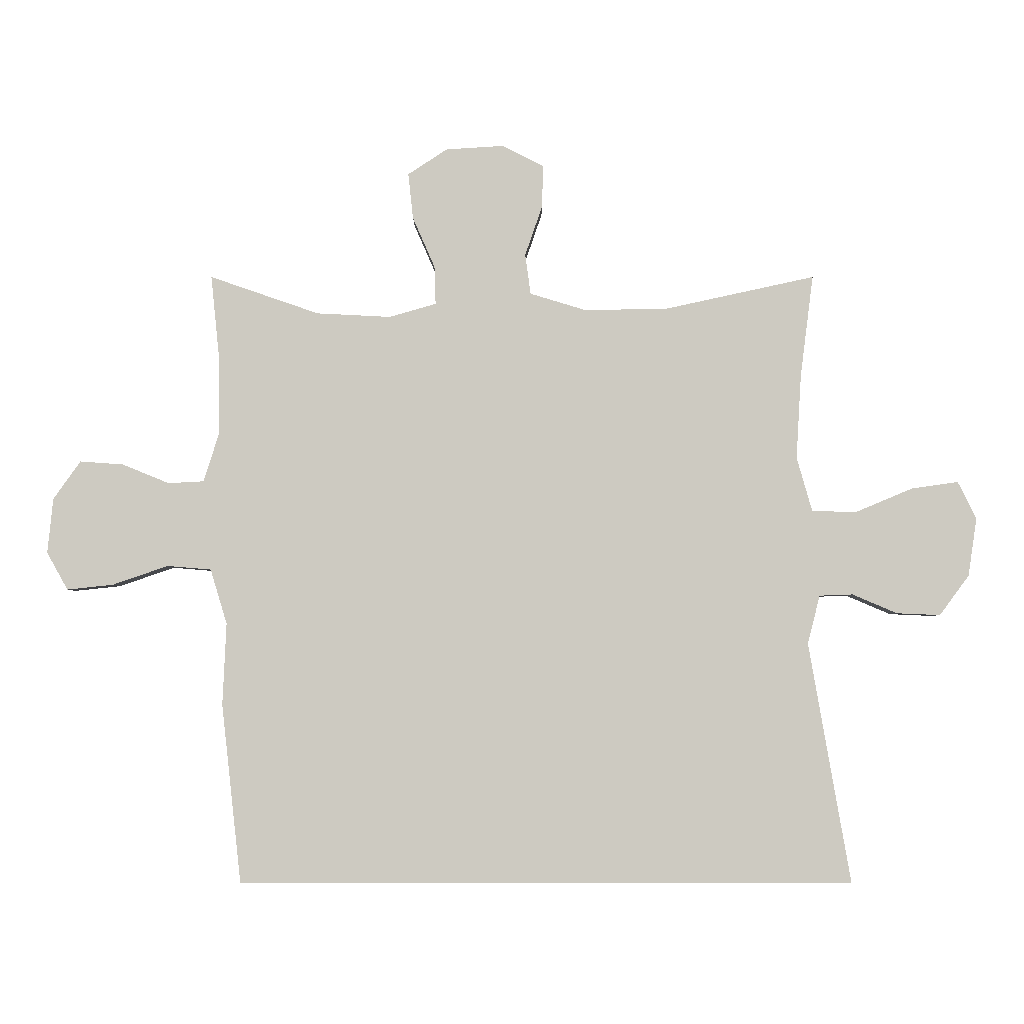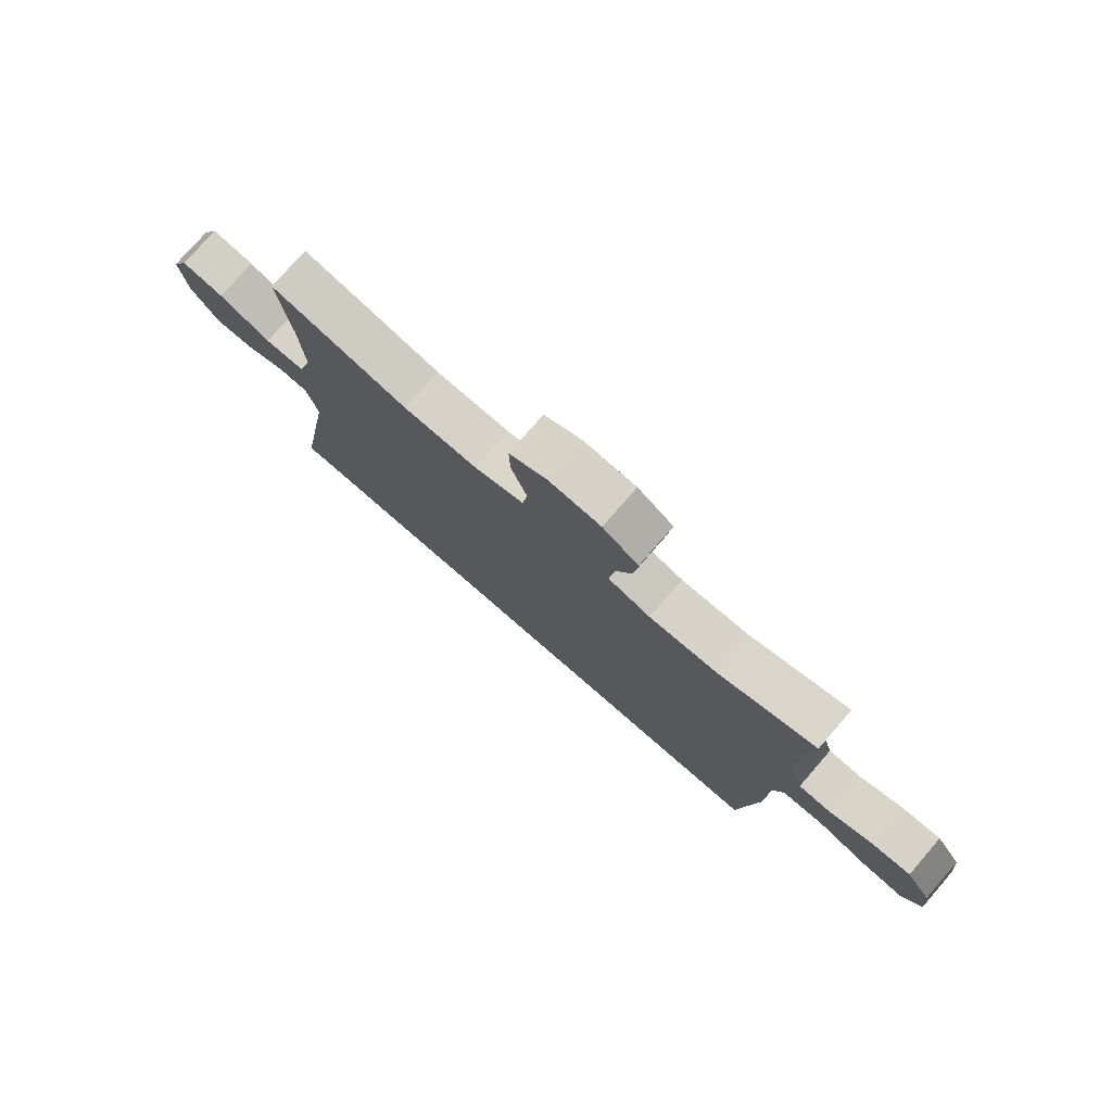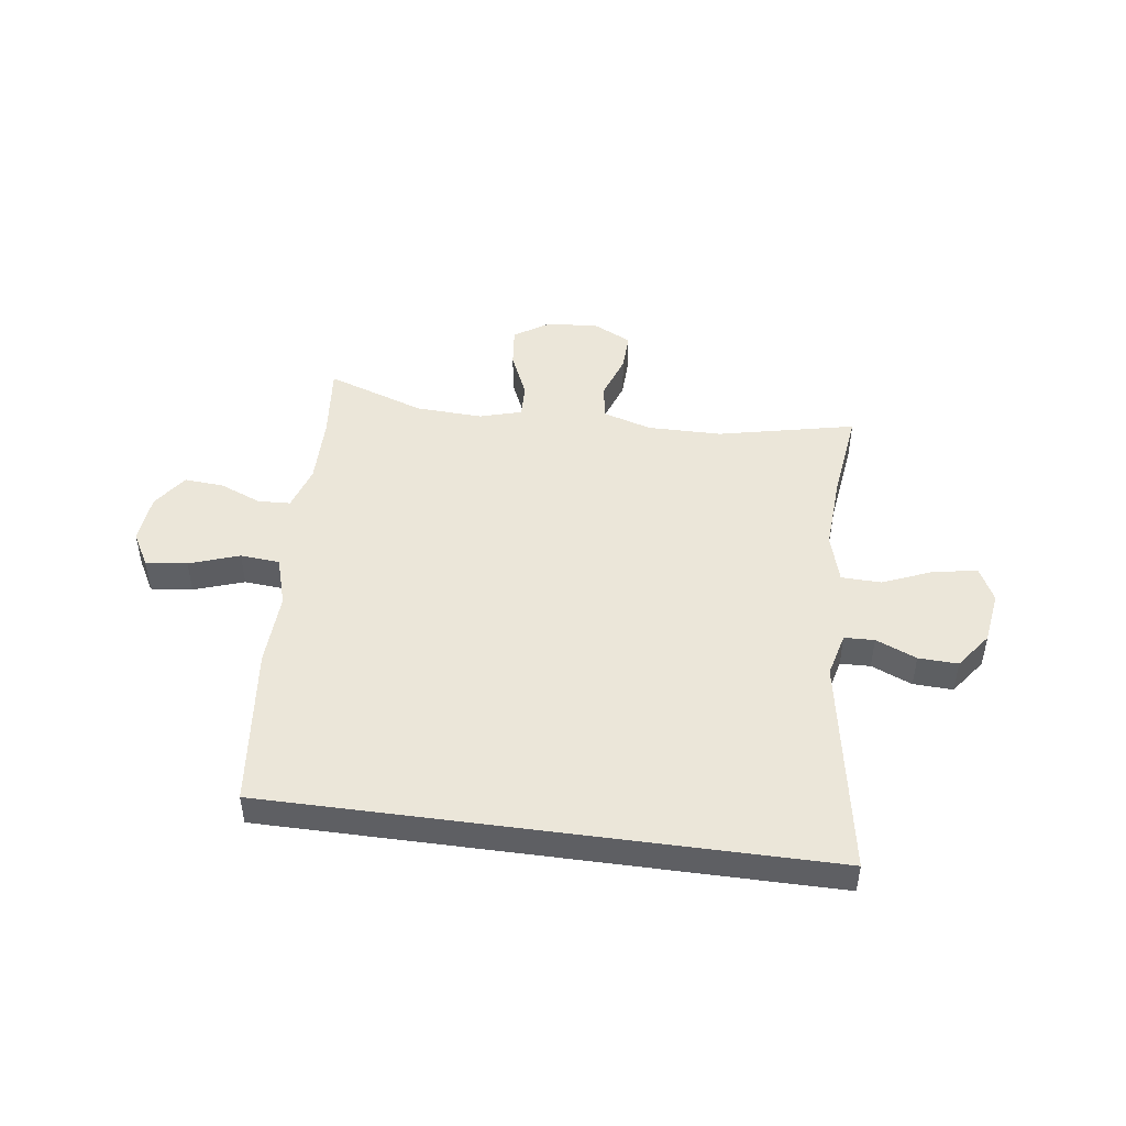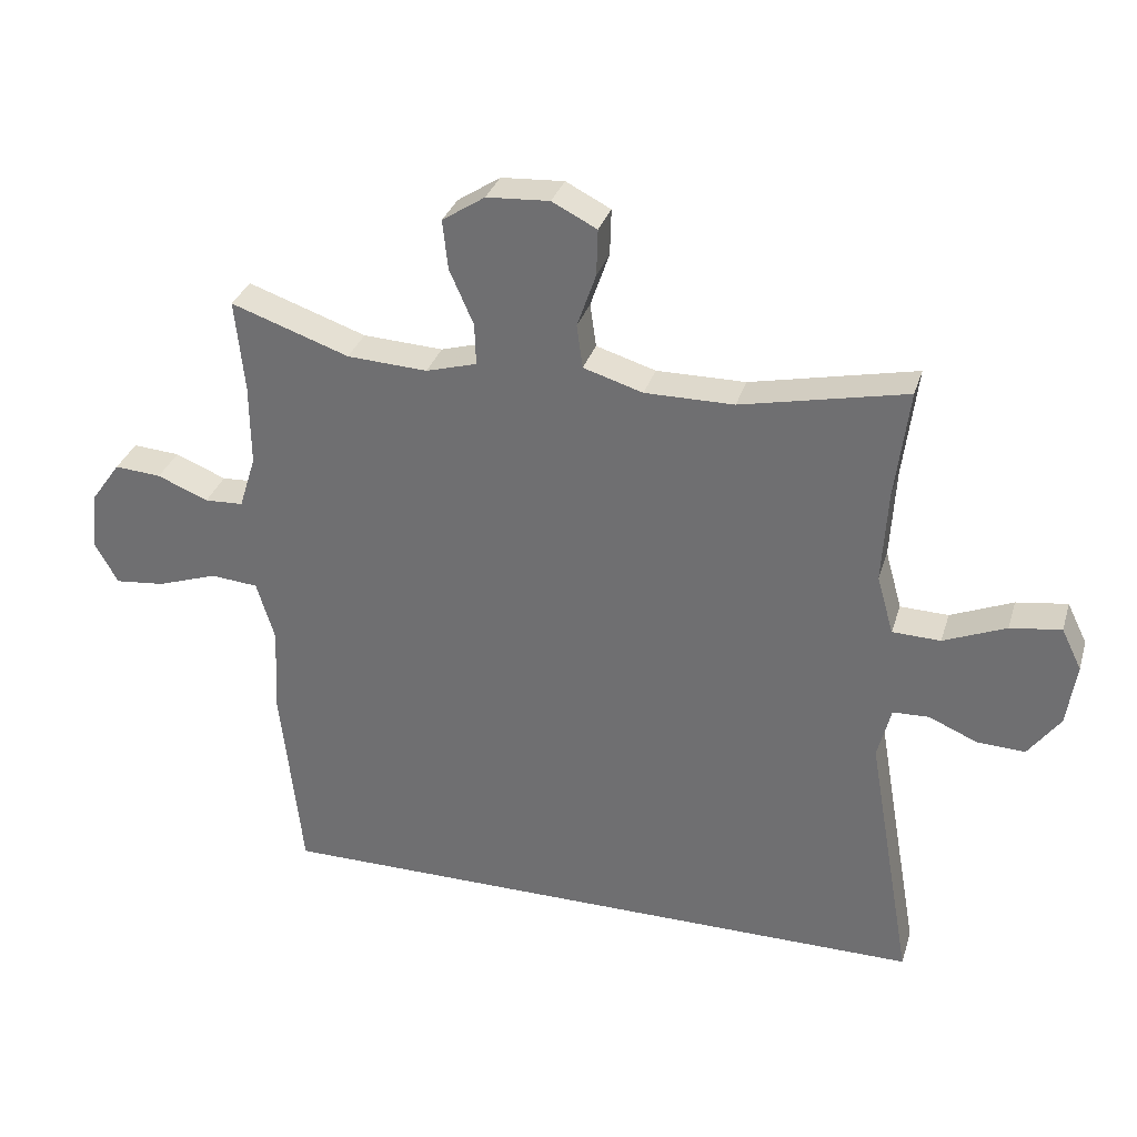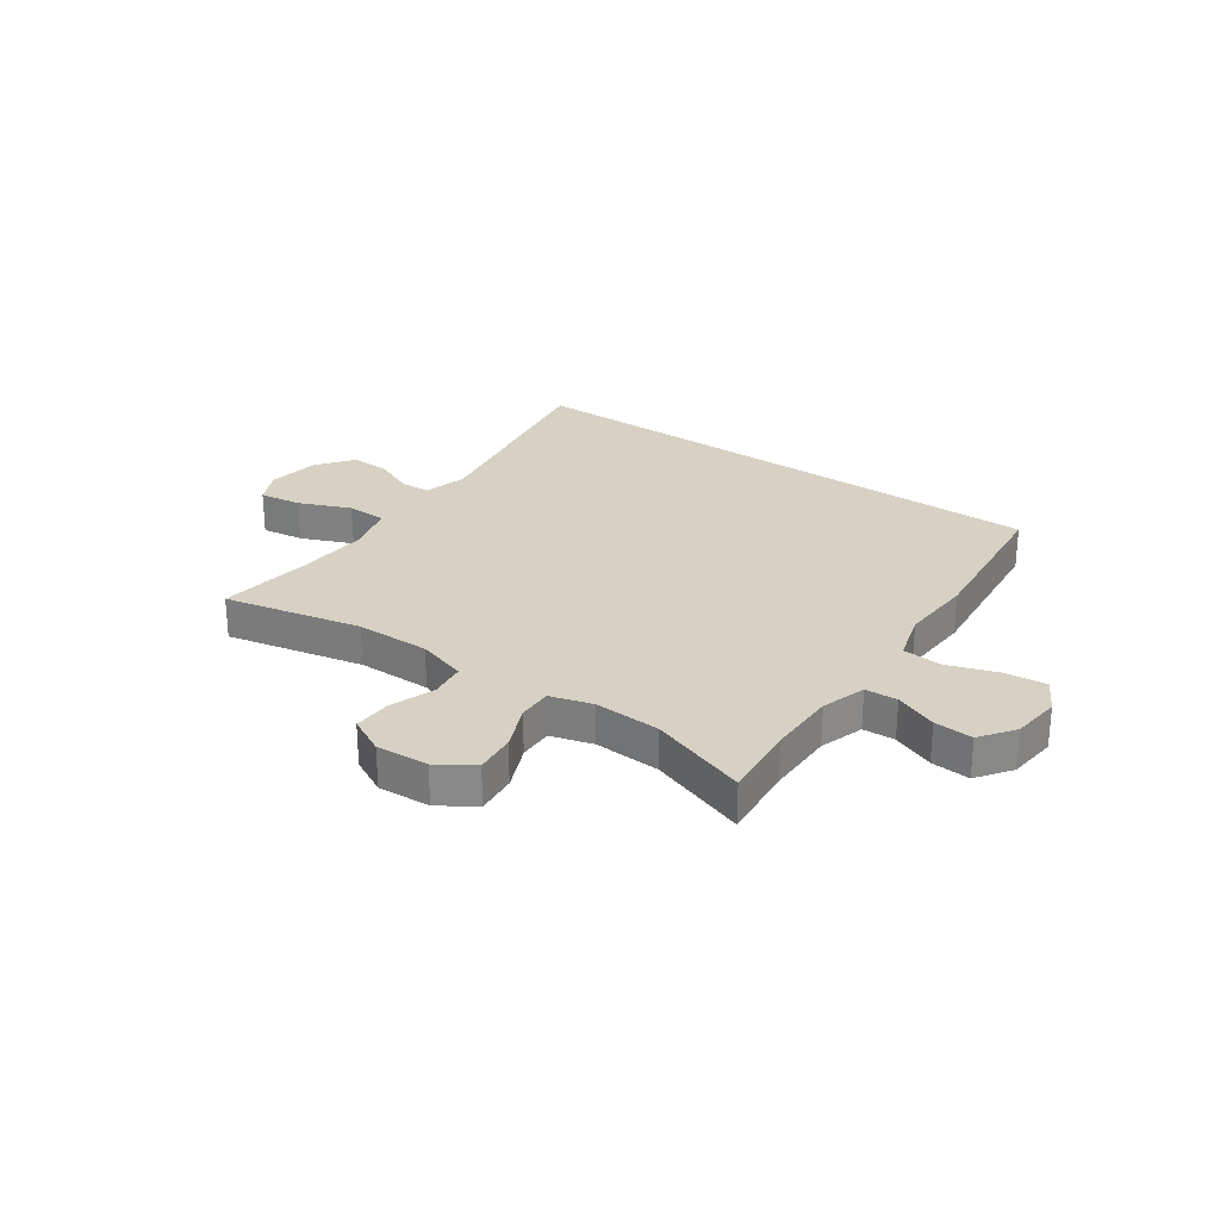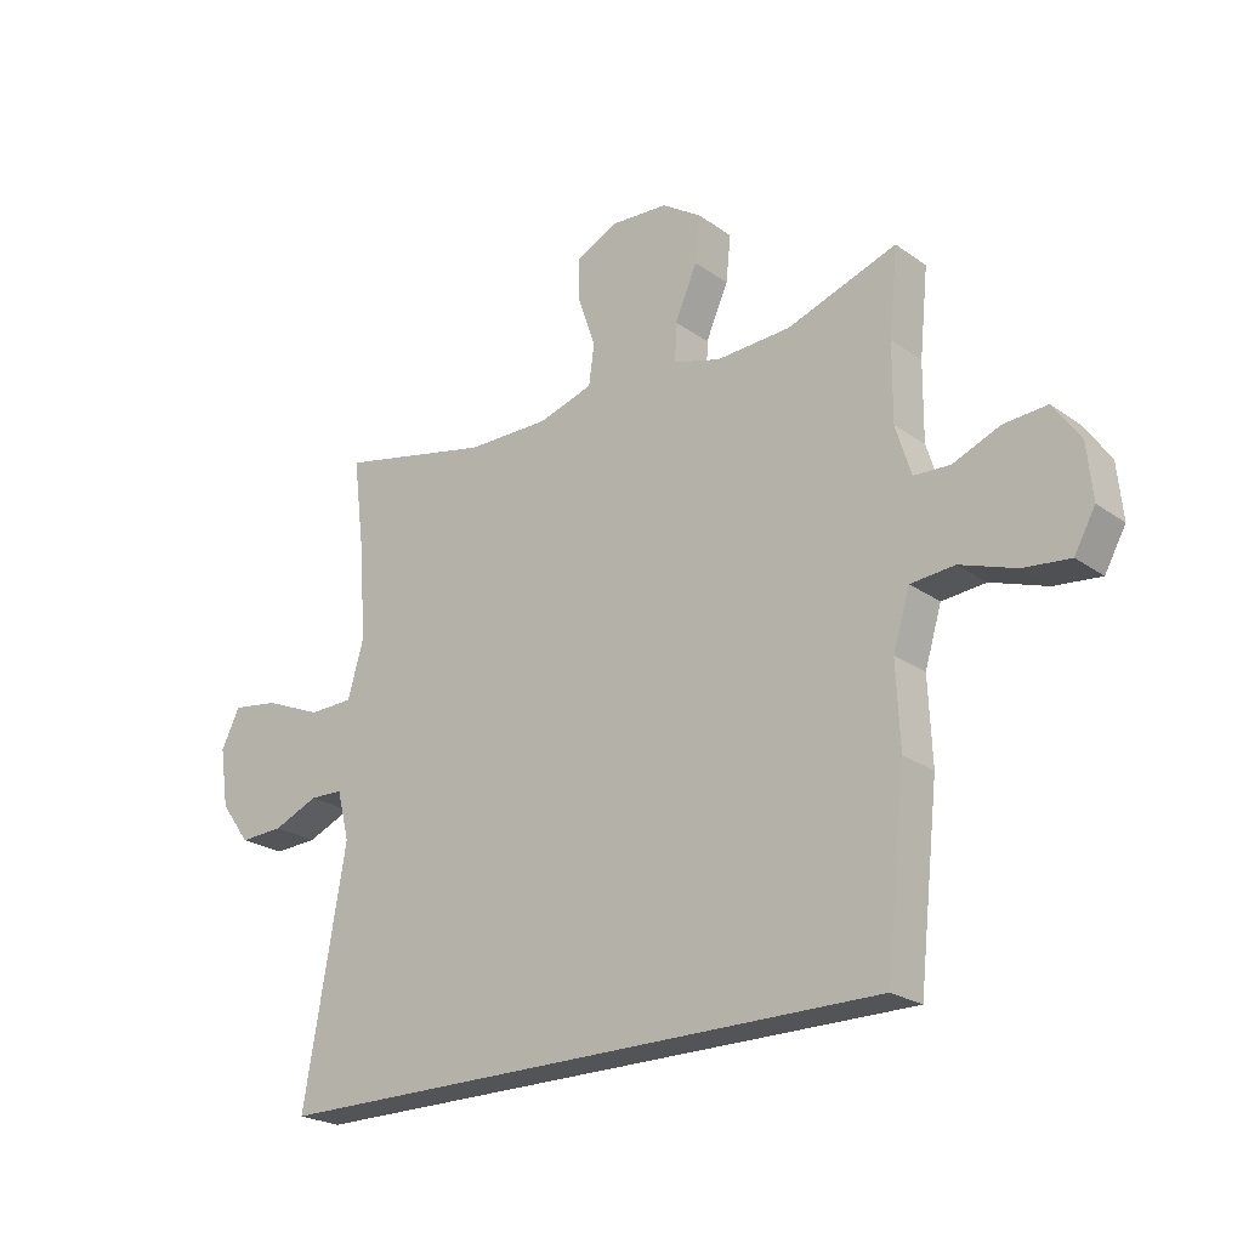
<metadata>
{"format":"obj","ext":"obj","renderer":"f3d","projection":"perspective","resolution":1024,"background":"white","views":[{"elev":-3.8,"azim":180.0,"up":"+Z"},{"elev":77.3,"azim":41.0,"up":"+Z"},{"elev":47.4,"azim":-172.3,"up":"+Y"},{"elev":32.2,"azim":-163.9,"up":"+Z"},{"elev":27.1,"azim":35.4,"up":"+Y"},{"elev":-23.1,"azim":40.1,"up":"+Z"}]}
</metadata>
<code>
v -0.5 0.07 0.5
v -0.253 0.07 0.446
v -0.12 0.07 0.445
v -0.031 0.07 0.472
v -0.022 0.07 0.537
v -0.05 0.07 0.618
v -0.052 0.07 0.687
v 0.015 0.07 0.721
v 0.109 0.07 0.715
v 0.173 0.07 0.673
v 0.165 0.07 0.599
v 0.129 0.07 0.517
v 0.127 0.07 0.455
v 0.203 0.07 0.433
v 0.323 0.07 0.439
v 0.5 0.07 0.5
v 0.486 0.07 0.362
v 0.485 0.07 0.239
v 0.51 0.07 0.159
v 0.568 0.07 0.156
v 0.644 0.07 0.187
v 0.714 0.07 0.192
v 0.758 0.07 0.13
v 0.767 0.07 0.041
v 0.733 0.07 -0.02
v 0.658 0.07 -0.012
v 0.568 0.07 0.019
v 0.497 0.07 0.013
v 0.47 0.07 -0.076
v 0.476 0.07 -0.209
v 0.444 0.07 -0.5
v -0.555 0.07 -0.5
v -0.487 0.07 -0.109
v -0.507 0.07 -0.03
v -0.561 0.07 -0.028
v -0.634 0.07 -0.059
v -0.705 0.07 -0.062
v -0.753 0.07 0.003
v -0.767 0.07 0.097
v -0.737 0.07 0.158
v -0.661 0.07 0.147
v -0.568 0.07 0.108
v -0.496 0.07 0.11
v -0.471 0.07 0.198
v -0.479 0.07 0.334
v -0.5 0 0.5
v -0.253 0 0.446
v -0.12 0 0.445
v -0.031 0 0.472
v -0.022 0 0.537
v -0.05 0 0.618
v -0.052 0 0.687
v 0.015 0 0.721
v 0.109 0 0.715
v 0.173 0 0.673
v 0.165 0 0.599
v 0.129 0 0.517
v 0.127 0 0.455
v 0.203 0 0.433
v 0.323 0 0.439
v 0.5 0 0.5
v 0.486 0 0.362
v 0.485 0 0.239
v 0.51 0 0.159
v 0.568 0 0.156
v 0.644 0 0.187
v 0.714 0 0.192
v 0.758 0 0.13
v 0.767 0 0.041
v 0.733 0 -0.02
v 0.658 0 -0.012
v 0.568 0 0.019
v 0.497 0 0.013
v 0.47 0 -0.076
v 0.476 0 -0.209
v 0.444 0 -0.5
v -0.555 0 -0.5
v -0.487 0 -0.109
v -0.507 0 -0.03
v -0.561 0 -0.028
v -0.634 0 -0.059
v -0.705 0 -0.062
v -0.753 0 0.003
v -0.767 0 0.097
v -0.737 0 0.158
v -0.661 0 0.147
v -0.568 0 0.108
v -0.496 0 0.11
v -0.471 0 0.198
v -0.479 0 0.334
f 39 40 41 42
f 39 42 43
f 38 39 43
f 35 36 37 38
f 34 35 38 43
f 33 34 43 44
f 29 30 31 32
f 28 29 32 33
f 24 25 26 27
f 24 27 28
f 23 24 28
f 20 21 22 23
f 19 20 23 28
f 18 19 28 33
f 15 16 17
f 14 15 17 18
f 13 14 18 33
f 9 10 11 12
f 5 6 7 8
f 4 5 8 9
f 45 1 2
f 44 45 2 3
f 4 9 12 13
f 13 33 44
f 3 4 13 44
f 87 86 85 84
f 88 87 84
f 88 84 83
f 83 82 81 80
f 88 83 80 79
f 89 88 79 78
f 77 76 75 74
f 78 77 74 73
f 72 71 70 69
f 73 72 69
f 73 69 68
f 68 67 66 65
f 73 68 65 64
f 78 73 64 63
f 62 61 60
f 63 62 60 59
f 78 63 59 58
f 57 56 55 54
f 53 52 51 50
f 54 53 50 49
f 47 46 90
f 48 47 90 89
f 58 57 54 49
f 89 78 58
f 89 58 49 48
f 1 46 47 2
f 2 47 48 3
f 3 48 49 4
f 4 49 50 5
f 5 50 51 6
f 6 51 52 7
f 7 52 53 8
f 8 53 54 9
f 9 54 55 10
f 10 55 56 11
f 11 56 57 12
f 12 57 58 13
f 13 58 59 14
f 14 59 60 15
f 15 60 61 16
f 16 61 62 17
f 17 62 63 18
f 18 63 64 19
f 19 64 65 20
f 20 65 66 21
f 21 66 67 22
f 22 67 68 23
f 23 68 69 24
f 24 69 70 25
f 25 70 71 26
f 26 71 72 27
f 27 72 73 28
f 28 73 74 29
f 29 74 75 30
f 30 75 76 31
f 31 76 77 32
f 32 77 78 33
f 33 78 79 34
f 34 79 80 35
f 35 80 81 36
f 36 81 82 37
f 37 82 83 38
f 38 83 84 39
f 39 84 85 40
f 40 85 86 41
f 41 86 87 42
f 42 87 88 43
f 43 88 89 44
f 44 89 90 45
f 45 90 46 1

</code>
